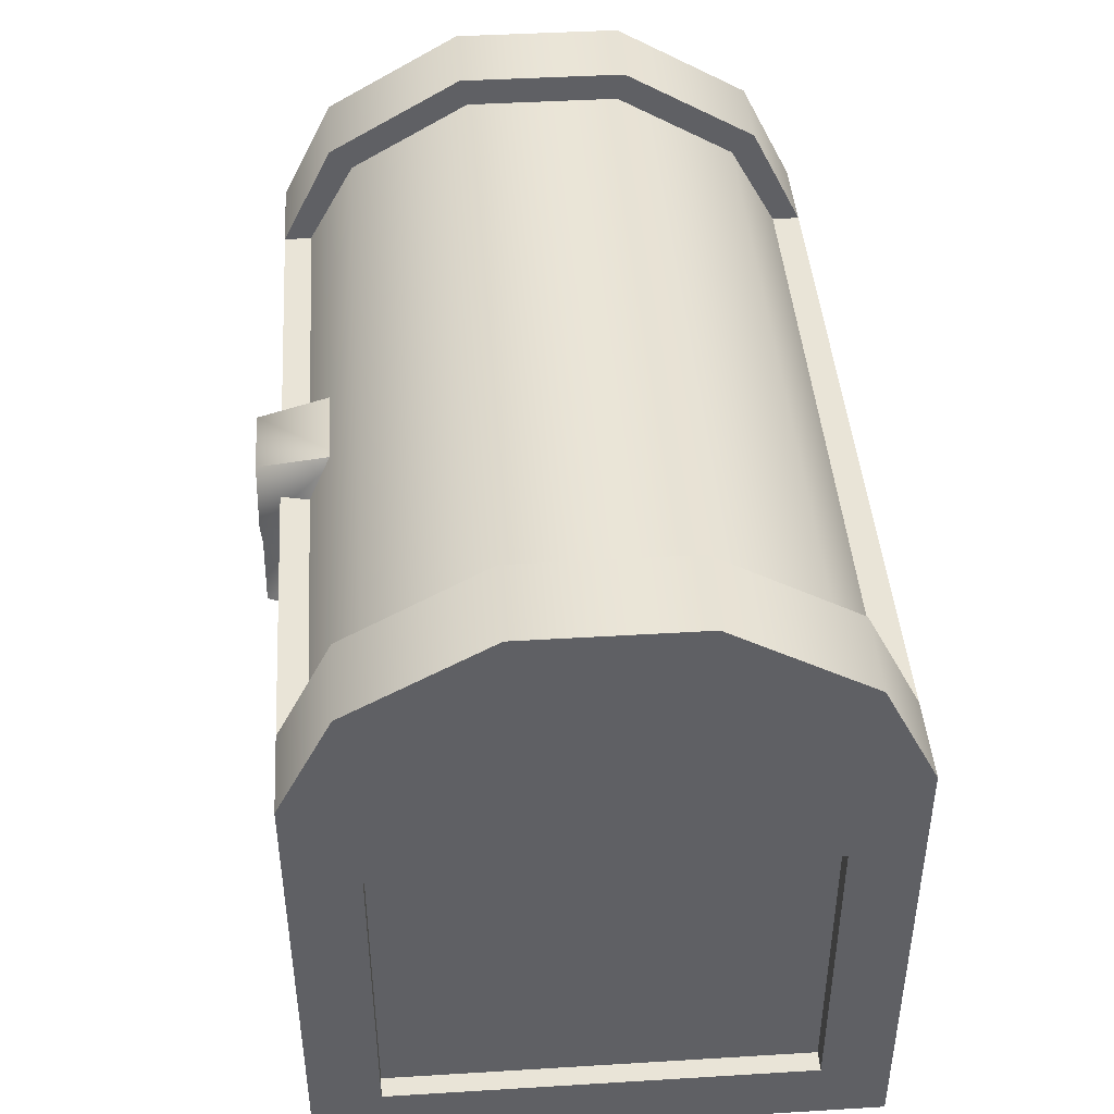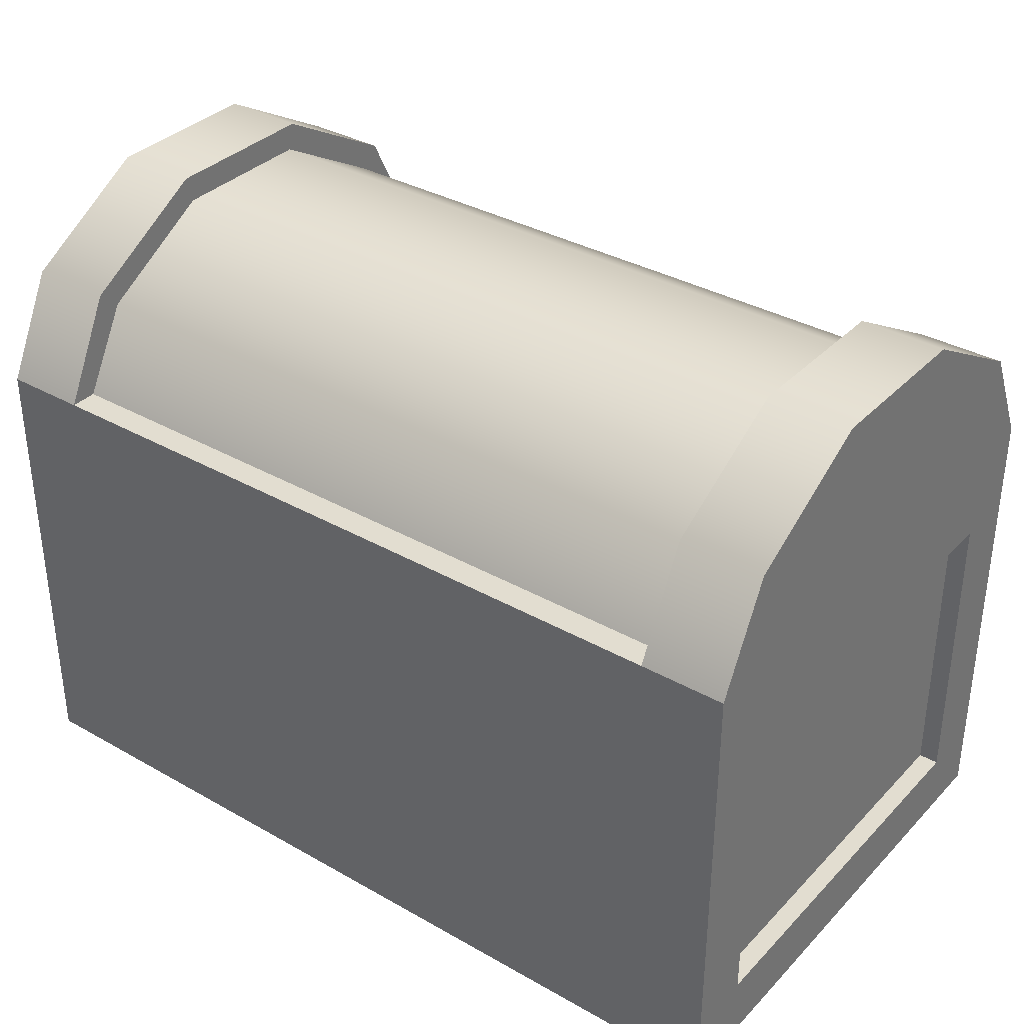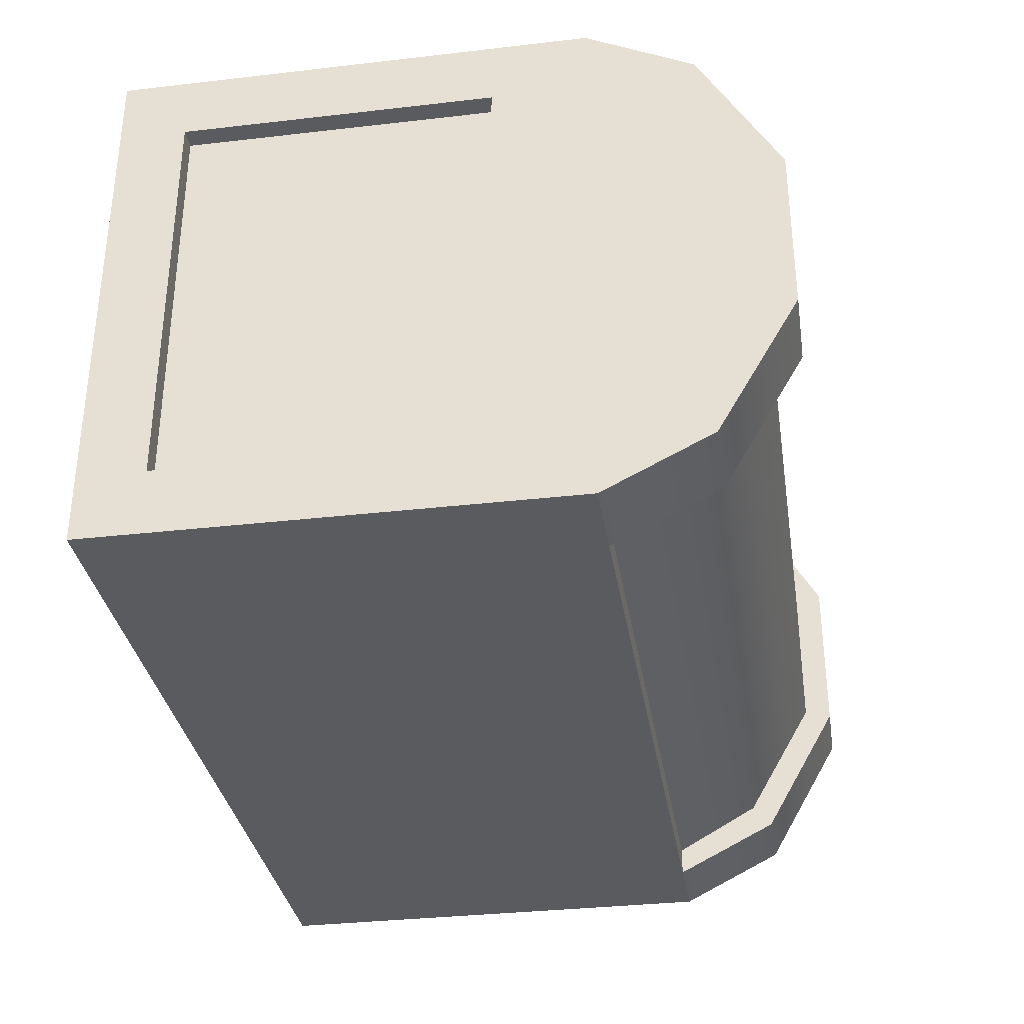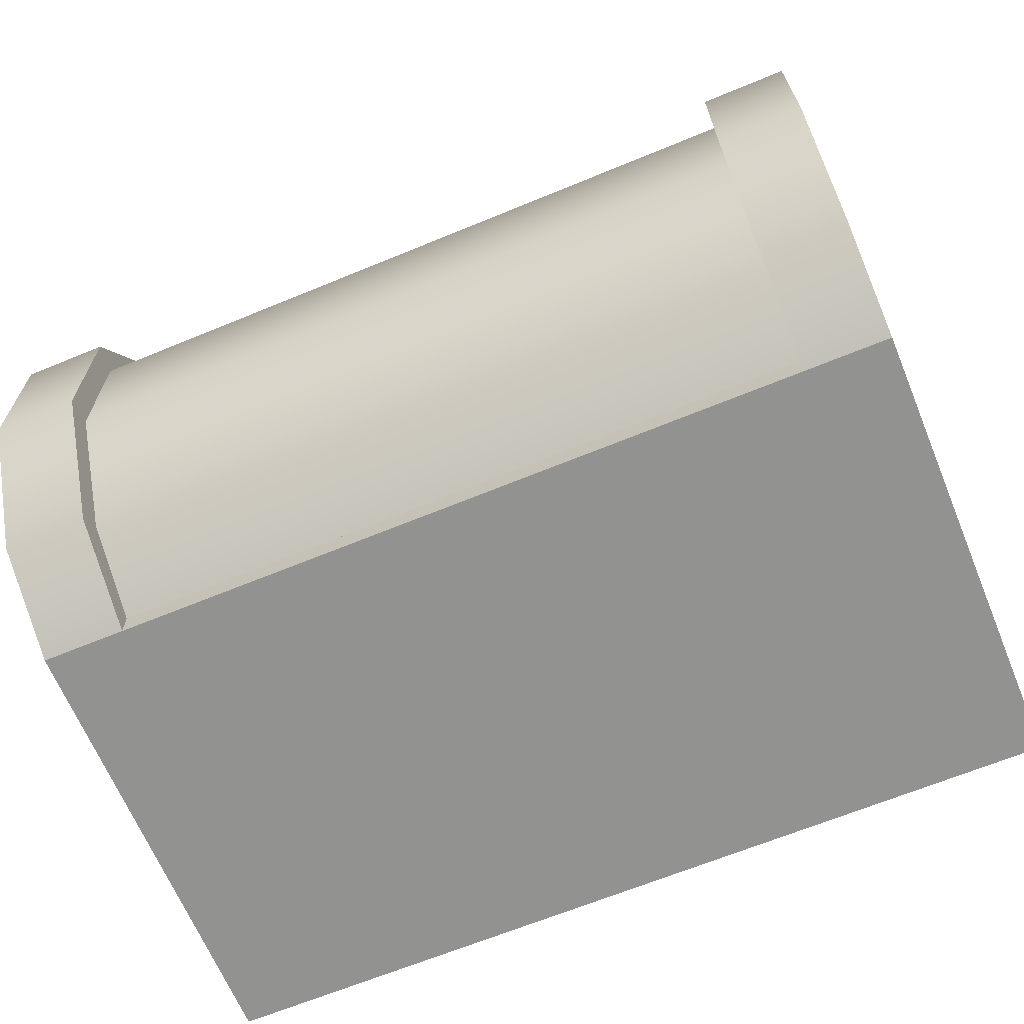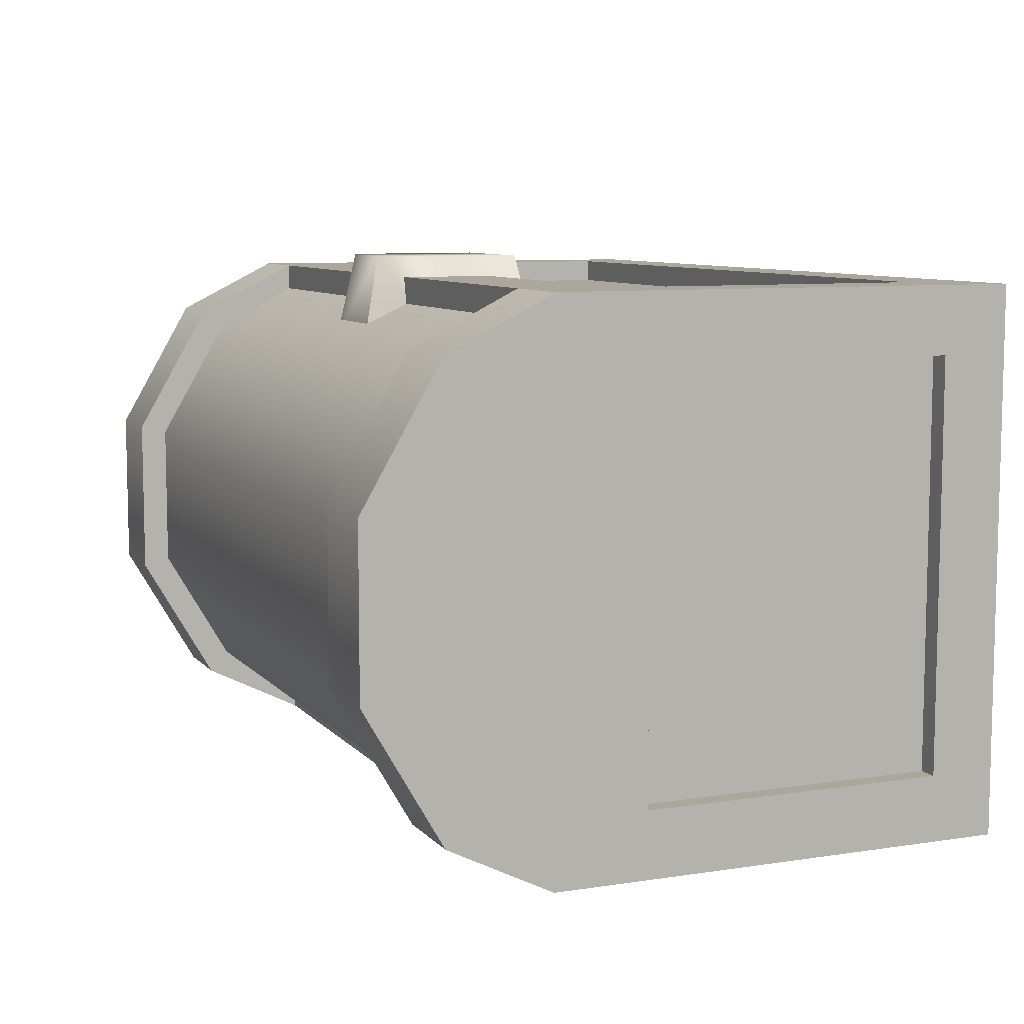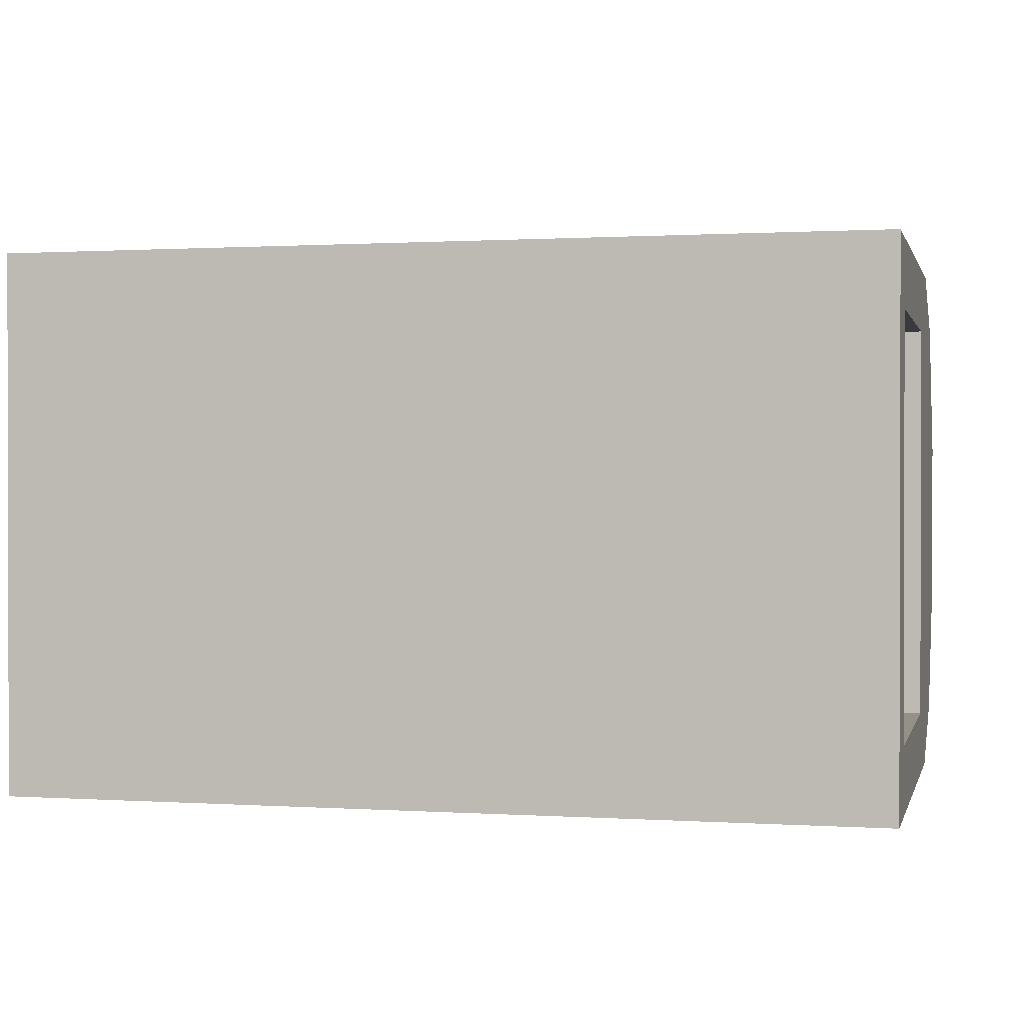
<metadata>
{"format":"obj","ext":"obj","renderer":"f3d","projection":"perspective","resolution":1024,"background":"white","views":[{"elev":43.1,"azim":85.9,"up":"+Y"},{"elev":35.1,"azim":-143.0,"up":"+Y"},{"elev":-33.4,"azim":99.0,"up":"+Z"},{"elev":-66.2,"azim":-157.5,"up":"+Z"},{"elev":8.3,"azim":-112.8,"up":"+Z"},{"elev":0.7,"azim":13.5,"up":"+Z"}]}
</metadata>
<code>
g default
v -0.9927 0 0.6129
v 0.9927 0 0.6129
v 0.9927 1.062 0.6129
v -0.9927 1.062 0.6129
v 0.9927 1.062 -0.6129
v -0.9927 1.062 -0.6129
v 0.9927 0 -0.6129
v -0.9927 0 -0.6129
v -0.8359 0.1482 0.6129
v 0.8359 0.1482 0.6129
v 0.8359 0.8518 0.6129
v -0.8359 0.8518 0.6129
v -0.8359 0.1482 0.5587
v 0.8359 0.1482 0.5587
v 0.8359 0.8518 0.5587
v -0.8359 0.8518 0.5587
v 0.9927 0.15 -0.4629
v 0.9927 0.15 0.4629
v 0.9927 0.85 -0.4629
v 0.9927 0.85 0.4629
v -0.9927 0.15 -0.4629
v -0.9927 0.15 0.4629
v -0.9927 0.85 0.4629
v -0.9927 0.85 -0.4629
v 0.9472 0.15 -0.4629
v 0.9472 0.15 0.4629
v 0.9472 0.85 -0.4629
v 0.9472 0.85 0.4629
v -0.9472 0.15 -0.4629
v -0.9472 0.15 0.4629
v -0.9472 0.85 0.4629
v -0.9472 0.85 -0.4629
v -0.9927 1.477 0.1876
v 0.9927 1.477 0.1876
v 0.9927 1.477 -0.1876
v -0.9927 1.477 -0.1876
v 0.9927 1.3 0.4933
v -0.9927 1.3 0.4933
v -0.9927 1.3 -0.4933
v 0.9927 1.3 -0.4933
v -0.8002 1.477 0.1876
v 0.8002 1.477 0.1876
v 0.8002 1.477 -0.1876
v -0.8002 1.477 -0.1876
v 0.8002 1.3 0.4933
v -0.8002 1.3 0.4933
v -0.8002 1.3 -0.4933
v 0.8002 1.3 -0.4933
v -0.8002 1.414 0.1718
v 0.8002 1.414 0.1718
v 0.8002 1.414 -0.1718
v -0.8002 1.414 -0.1718
v -0.8002 1.062 0.5513
v 0.8002 1.062 0.5513
v 0.8002 1.256 0.4433
v -0.8002 1.256 0.4433
v -0.8002 1.062 -0.5513
v 0.8002 1.062 -0.5513
v -0.8002 1.256 -0.4433
v 0.8002 1.256 -0.4433
v 0.8002 1.062 0.6129
v -0.8002 1.062 0.6129
v -0.8002 1.062 -0.6129
v 0.8002 1.062 -0.6129
v 0.9927 1.062 0.5513
v -0.9927 1.062 0.5513
v -0.9927 1.062 -0.5513
v 0.9927 1.062 -0.5513
v -0.1436 0.7928 0.6609
v 0.1436 0.7928 0.6609
v -0.08108 1.113 0.6609
v 0.08108 1.113 0.6609
v -0.1005 1.152 0.4777
v 0.1005 1.152 0.4777
v -0.178 0.7543 0.4777
v 0.178 0.7543 0.4777
v 0.1239 0.9048 0.4777
v 0.09995 0.9141 0.6609
v -0.09995 0.9141 0.6609
v -0.1239 0.9048 0.4777
v 0.178 1.011 0.4777
v 0.1436 0.9996 0.6609
v -0.1436 0.9996 0.6609
v -0.178 1.011 0.4777
g polySurface14
f 13 14 15 16
f 6 5 7 8
f 8 7 2 1
f 26 25 27 28
f 29 30 31 32
f 1 2 10 9
f 2 3 11 10
f 3 4 12 11
f 4 1 9 12
f 9 10 14 13
f 10 11 15 14
f 11 12 16 15
f 12 9 13 16
f 2 7 17 18
f 7 5 19 17
f 5 3 20 19
f 3 2 18 20
f 8 1 22 21
f 1 4 23 22
f 4 6 24 23
f 6 8 21 24
f 18 17 25 26
f 17 19 27 25
f 19 20 28 27
f 20 18 26 28
f 21 22 30 29
f 22 23 31 30
f 23 24 32 31
f 24 21 29 32
f 49 50 51 52
f 53 54 55 56
f 3 5 40 37
f 58 57 59 60
f 6 4 38 39
f 56 55 50 49
f 39 38 33 36
f 60 59 52 51
f 37 40 35 34
f 34 35 43 42
f 36 33 41 44
f 3 37 45 61
f 38 4 62 46
f 6 39 47 63
f 40 5 64 48
f 37 34 42 45
f 33 38 46 41
f 39 36 44 47
f 35 40 48 43
f 42 43 51 50
f 44 41 49 52
f 61 45 55 54
f 46 62 53 56
f 63 47 59 57
f 48 64 58 60
f 45 42 50 55
f 41 46 56 49
f 47 44 52 59
f 43 48 60 51
f 4 3 65 66
f 5 6 67 68
f 69 70 78 79
f 71 72 74 73
f 75 76 70 69
f 70 76 77 78
f 75 69 79 80
f 78 77 81 82
f 79 78 82 83
f 80 79 83 84
f 82 81 74 72
f 83 82 72 71
f 84 83 71 73

</code>
